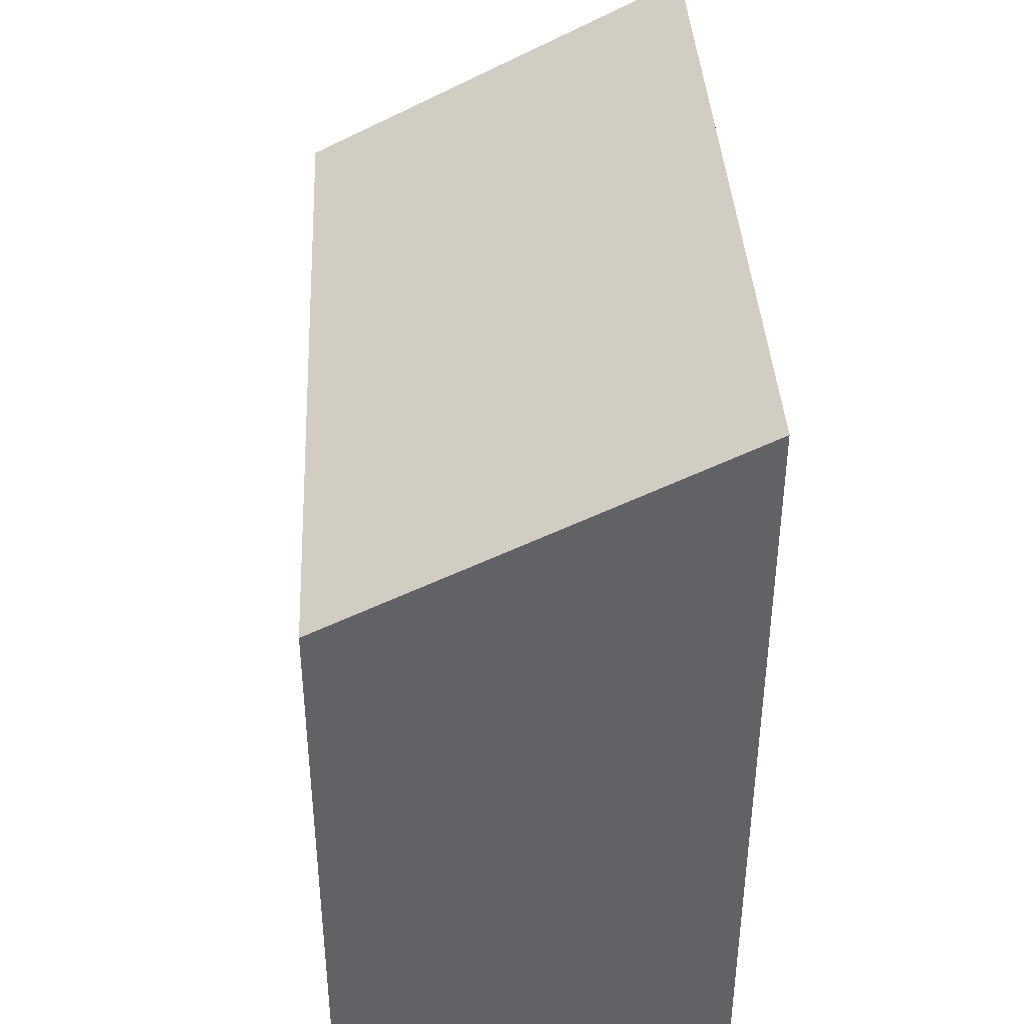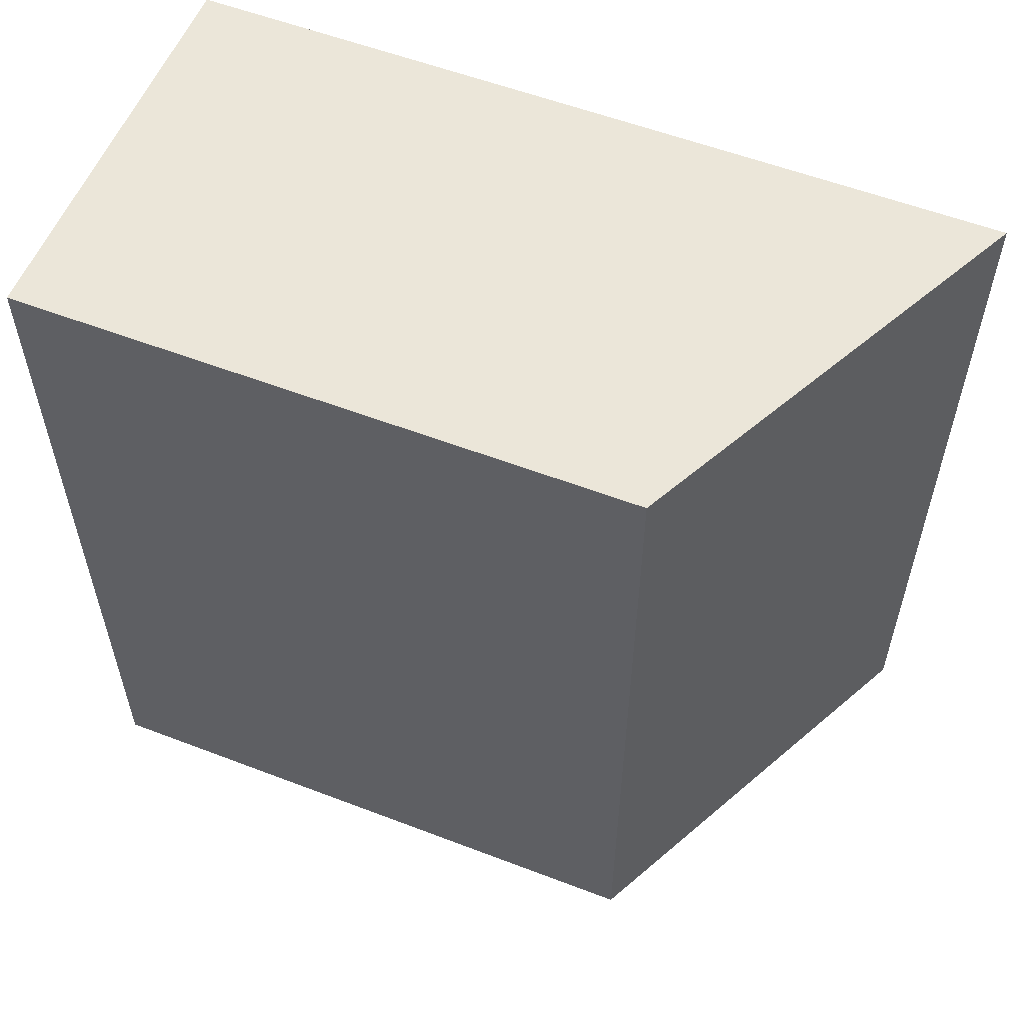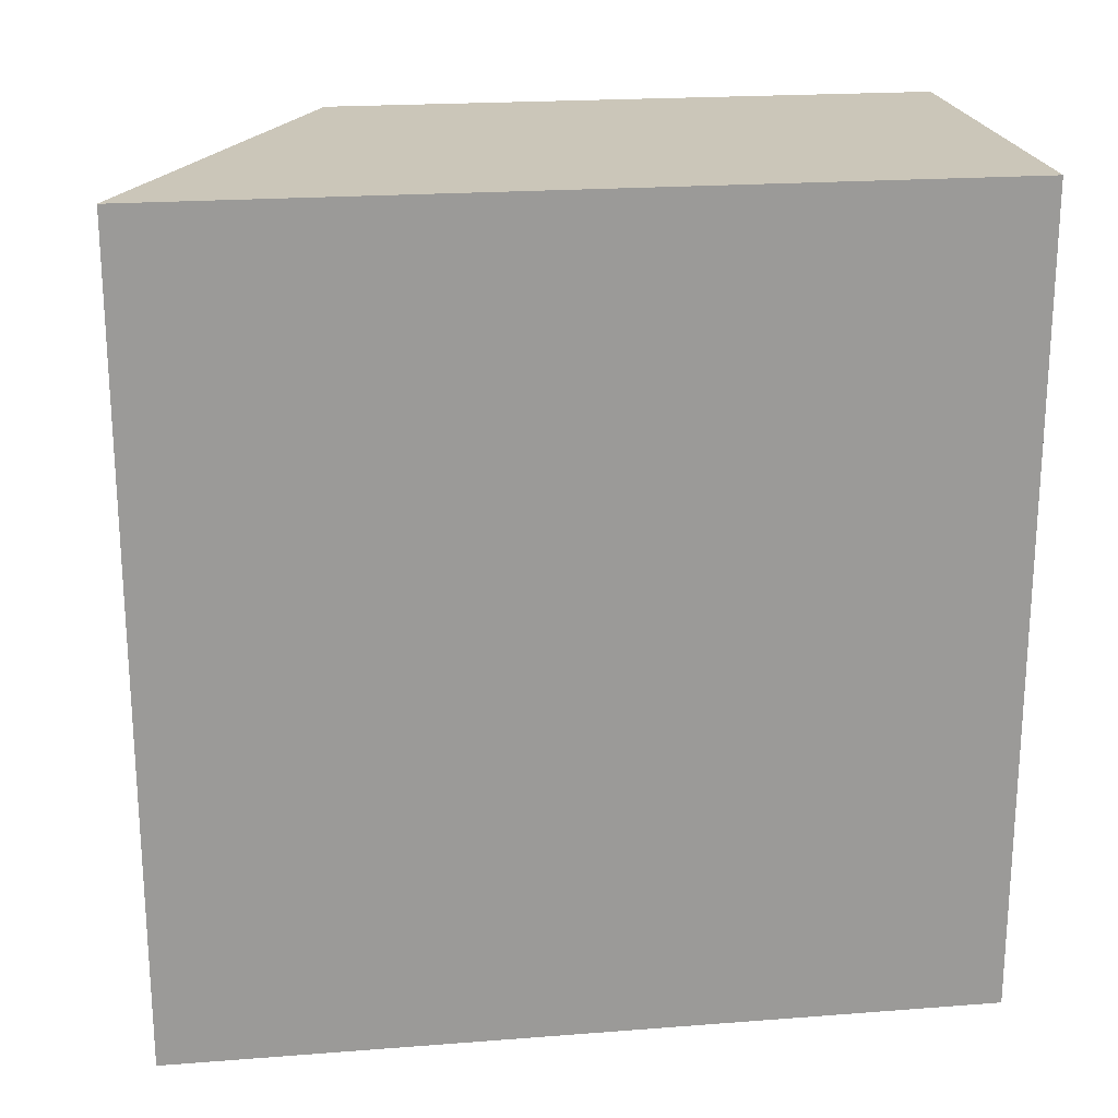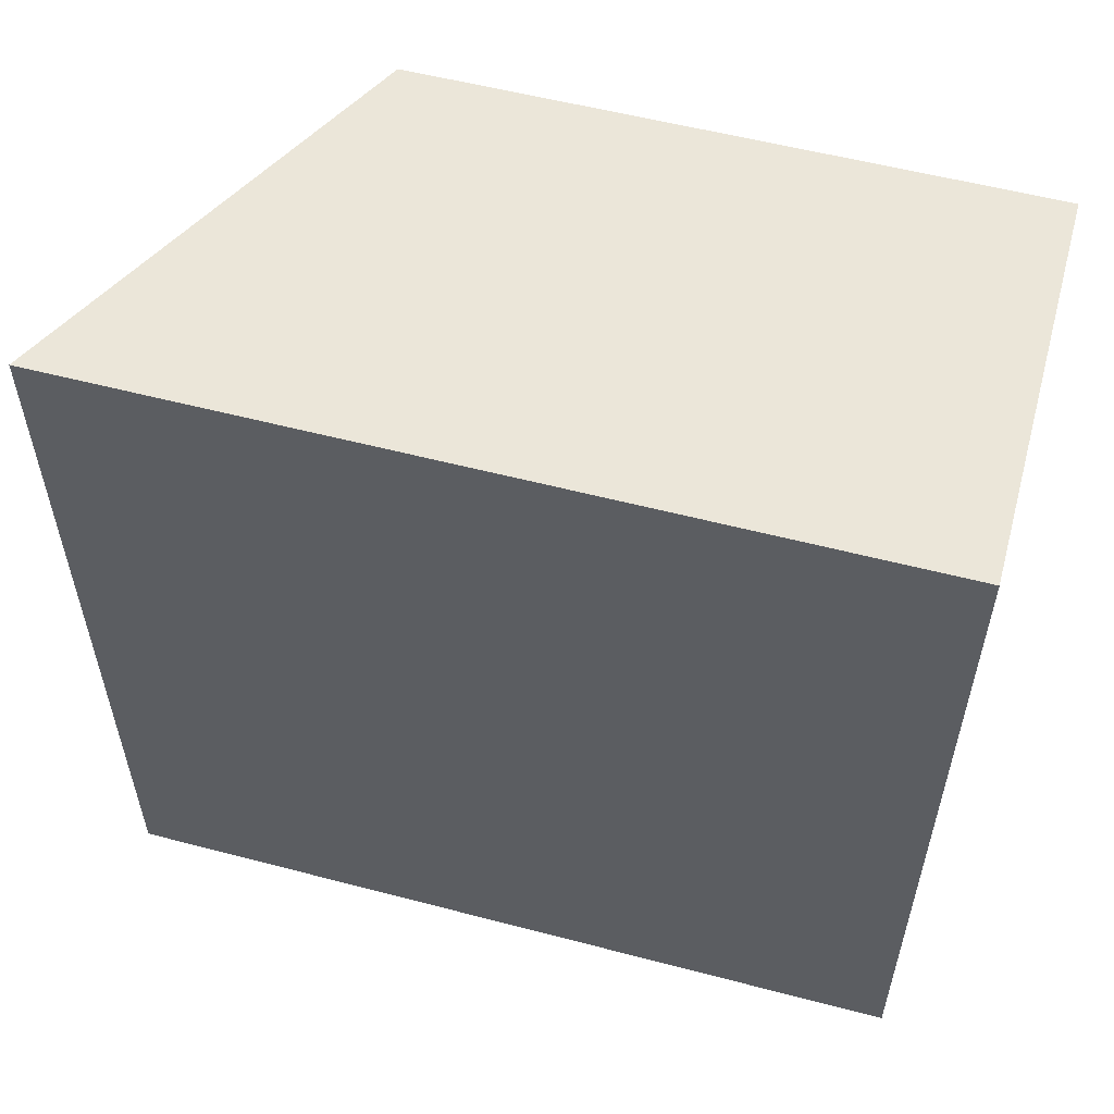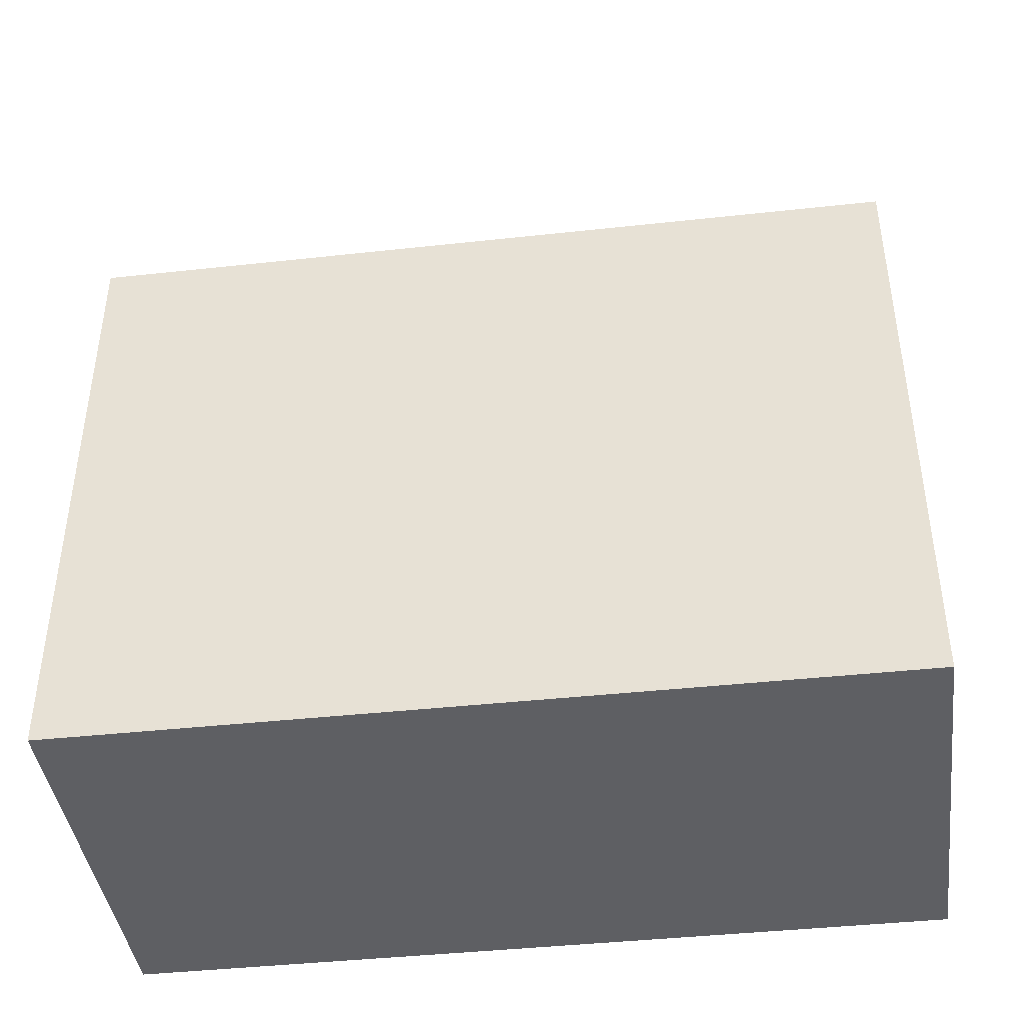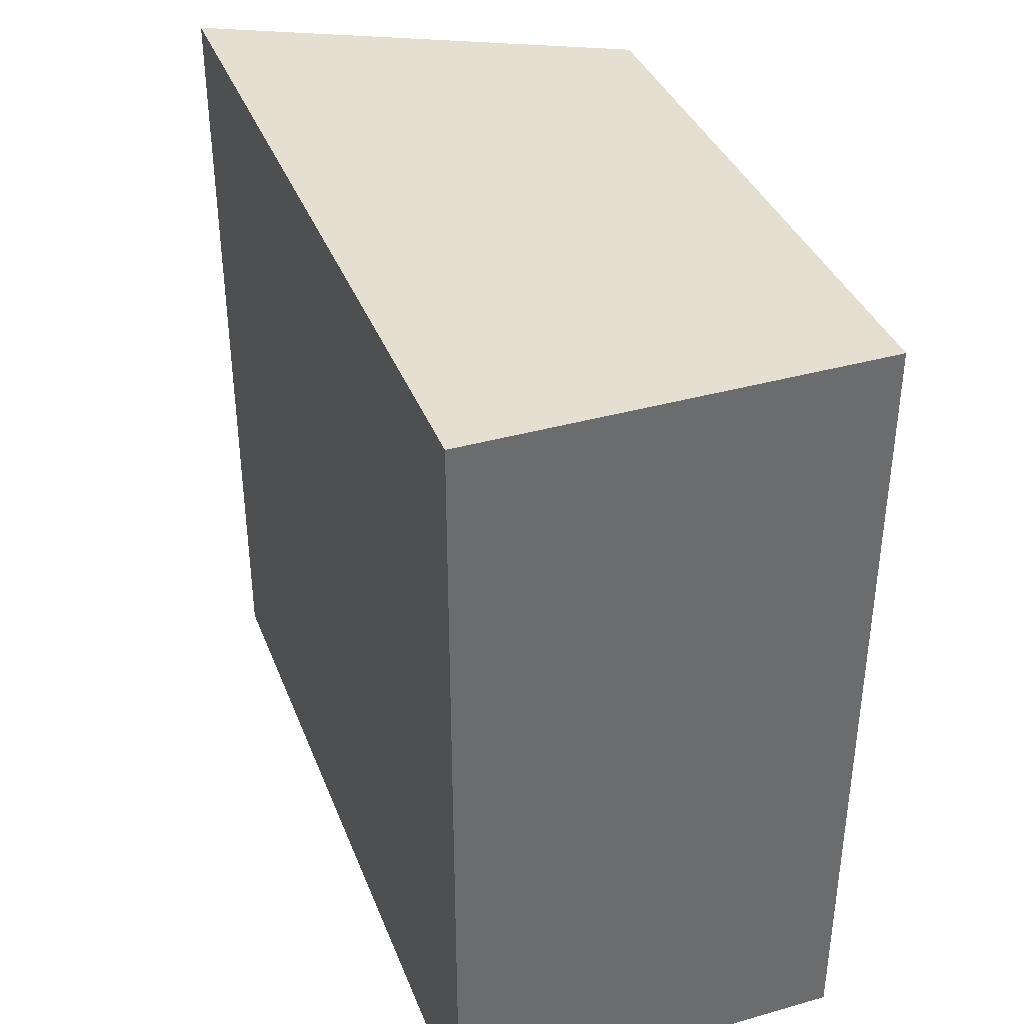
<metadata>
{"format":"obj","ext":"obj","renderer":"f3d","projection":"perspective","resolution":1024,"background":"white","views":[{"elev":39.5,"azim":177.1,"up":"+Y"},{"elev":56.6,"azim":111.8,"up":"+Z"},{"elev":20.9,"azim":-97.9,"up":"+Z"},{"elev":55.7,"azim":-74.6,"up":"+Z"},{"elev":-42.0,"azim":97.5,"up":"+Y"},{"elev":37.4,"azim":-19.9,"up":"+Z"}]}
</metadata>
<code>
g pb_Mesh308750
v -2 5 0
v -4 5 0
v -2 8 0
v -4 9 0
v -4 5 0
v -4 5 -4
v -4 9 0
v -4 9 -4
v -4 5 -4
v -2 5 -4
v -4 9 -4
v -2 8 -4
v -2 5 -4
v -2 5 0
v -2 8 -4
v -2 8 0
v -2 8 0
v -4 9 0
v -2 8 -4
v -4 9 -4
v -2 5 -4
v -4 5 -4
v -2 5 0
v -4 5 0
g pb_Mesh308750_0
g pb_Mesh308750_1
f 3 2 1
f 3 4 2
f 7 6 5
f 7 8 6
f 11 10 9
f 11 12 10
f 15 14 13
f 15 16 14
f 19 18 17
f 19 20 18
f 23 22 21
f 23 24 22

</code>
